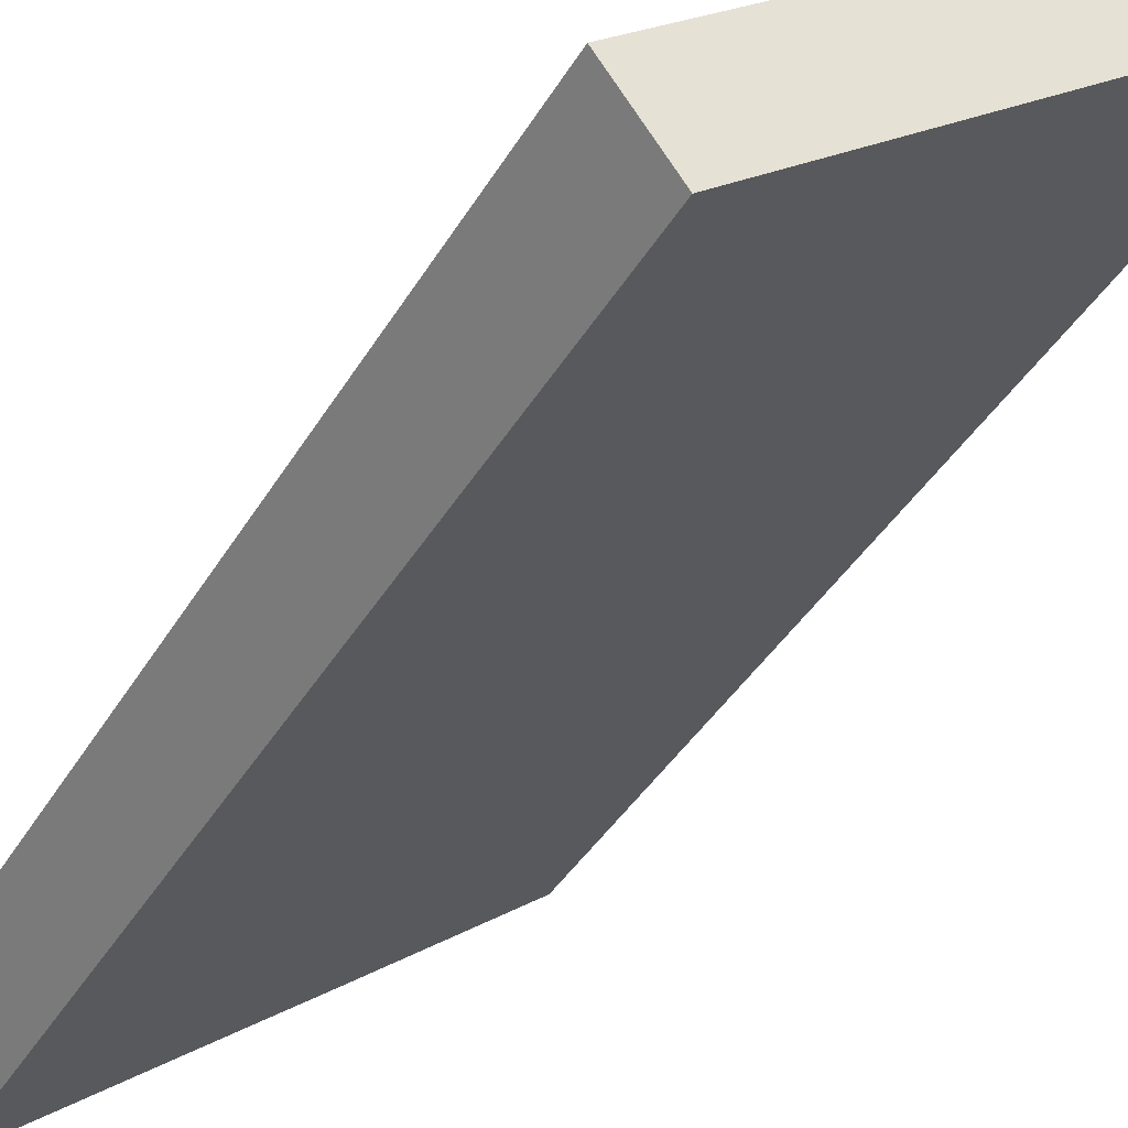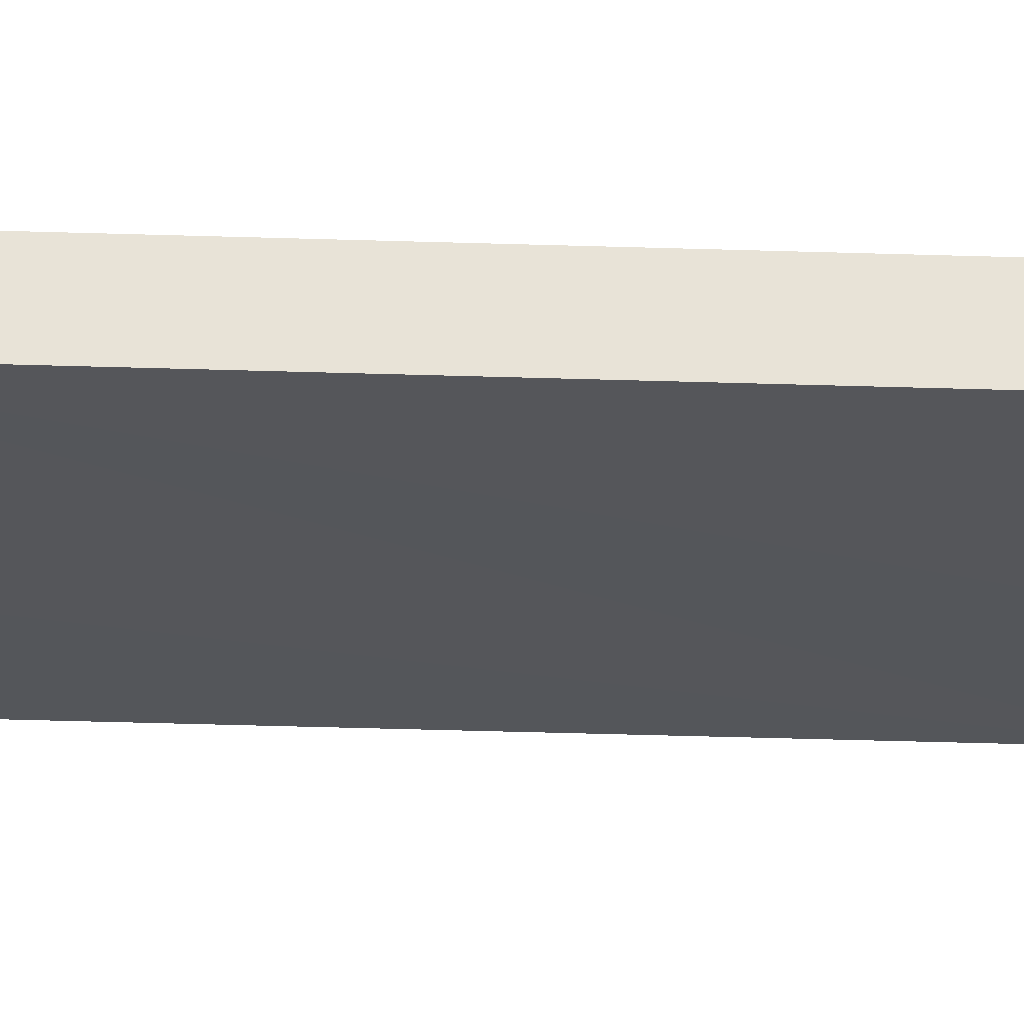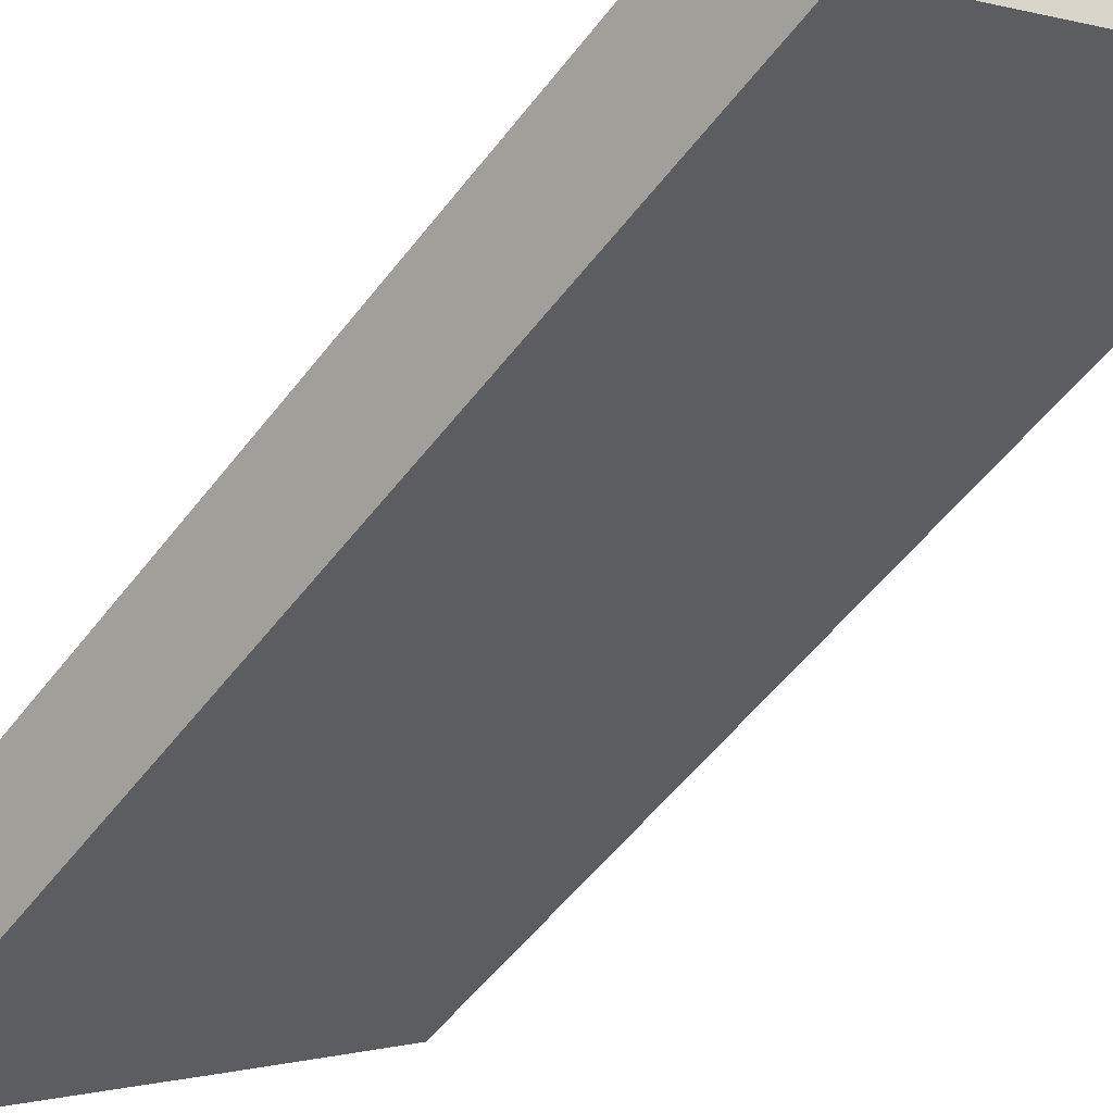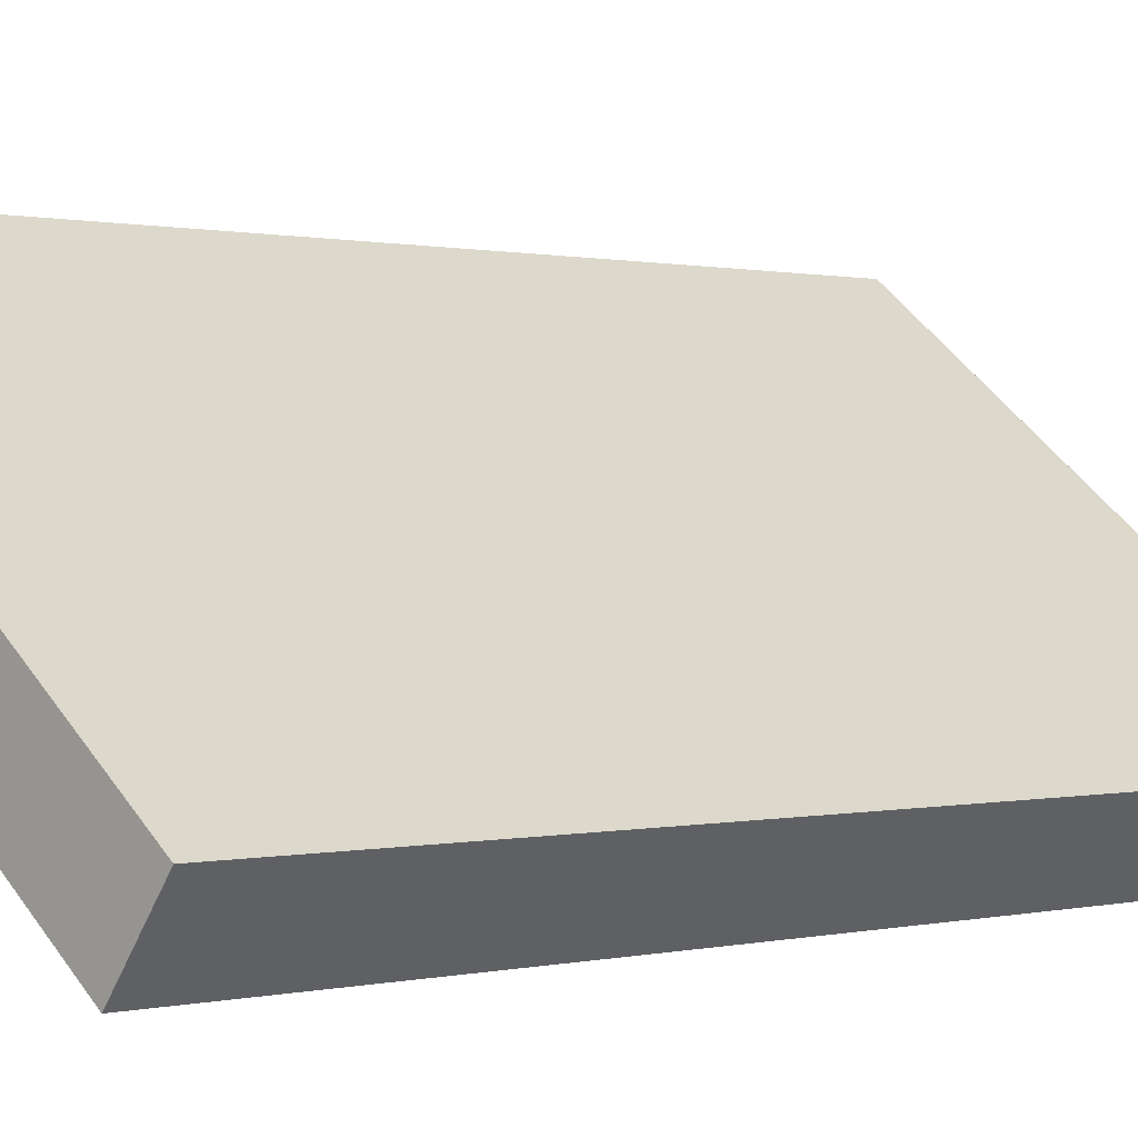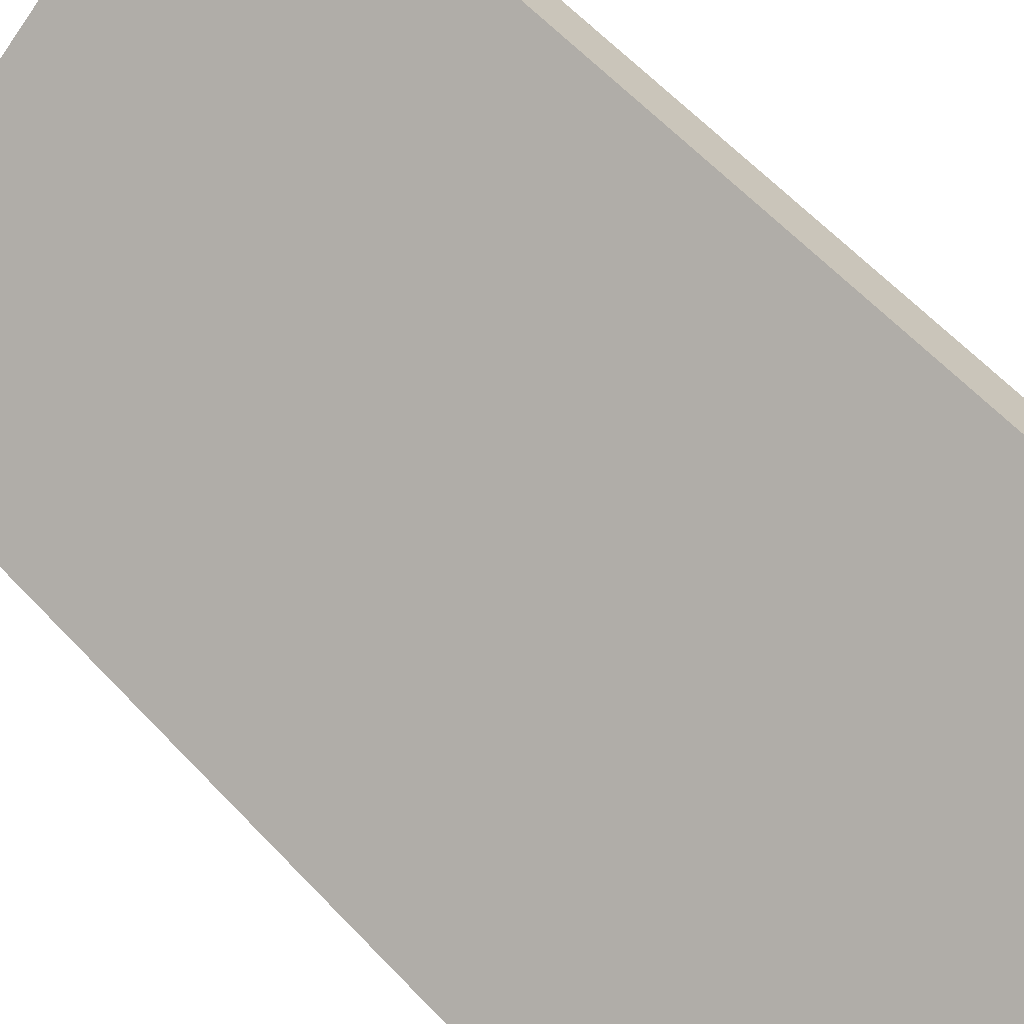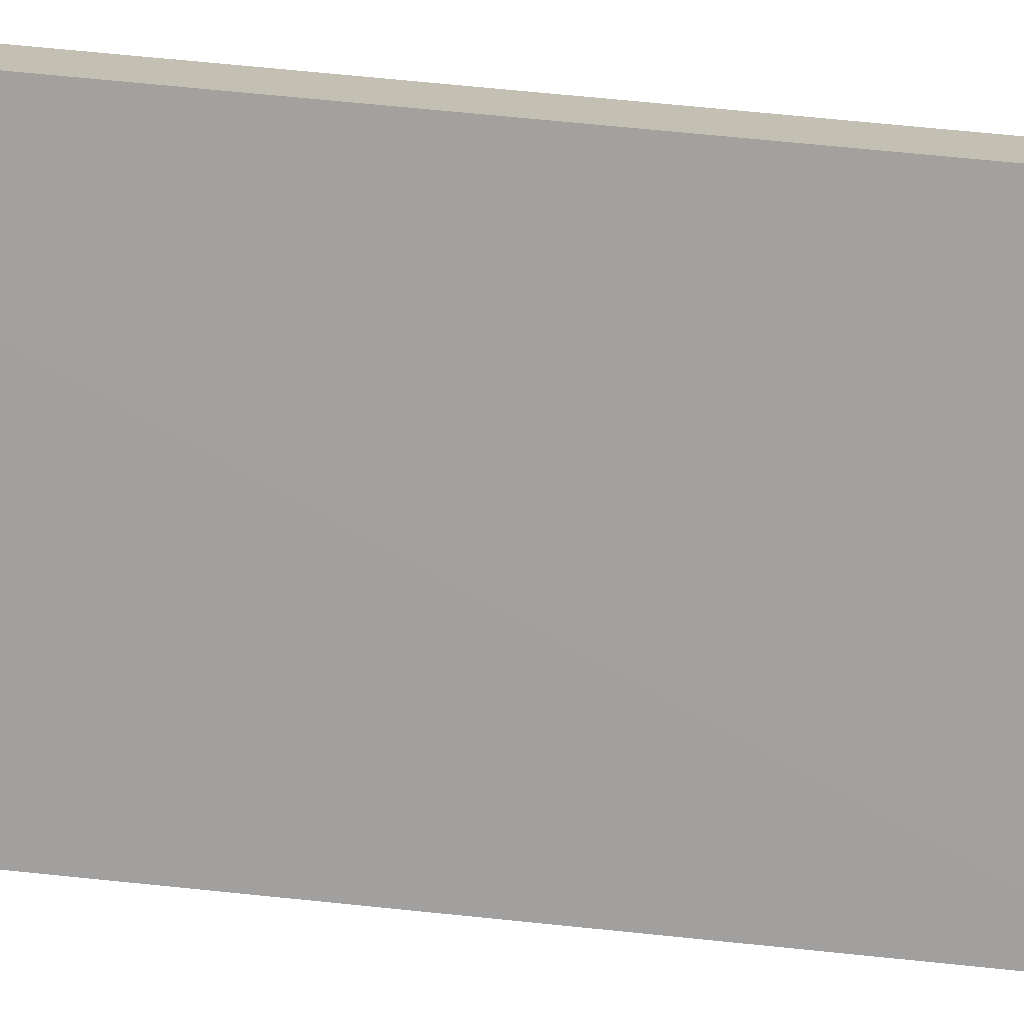
<metadata>
{"format":"obj","ext":"obj","renderer":"f3d","projection":"perspective","resolution":1024,"background":"white","views":[{"elev":-39.0,"azim":-27.4,"up":"+Z"},{"elev":-63.8,"azim":-91.6,"up":"+Z"},{"elev":-52.9,"azim":-36.2,"up":"+Z"},{"elev":0.4,"azim":-134.4,"up":"+Z"},{"elev":62.0,"azim":-43.2,"up":"+Z"},{"elev":69.4,"azim":-84.2,"up":"+Z"}]}
</metadata>
<code>
v  5.183 10.51 2.812
v  3.689 10.51 2.908
v  4.571 10.51 3.603
v  3.317 10.51 1.35
v  0 10.51 6.432e-16
v  2.859 10.51 0.994
v  0.577 10.51 -0.786
v  0.577 4.813e-17 -0.786
v  0 0 0
v  4.571 -2.206e-16 3.603
v  3.689 -1.781e-16 2.908
v  5.183 -1.722e-16 2.812
v  3.317 -8.266e-17 1.35
v  2.859 -6.086e-17 0.994
g defaultobject
f 1 2 3
f 2 1 4
f 2 4 5
f 5 4 6
f 5 6 7
f 8 5 7
f 5 8 9
f 9 2 5
f 2 9 3
f 3 9 10
f 10 9 11
f 10 1 3
f 1 10 12
f 12 4 1
f 4 12 6
f 6 12 7
f 7 12 13
f 7 13 8
f 8 13 14
f 11 12 10
f 12 11 13
f 13 11 9
f 13 9 14
f 14 9 8

</code>
